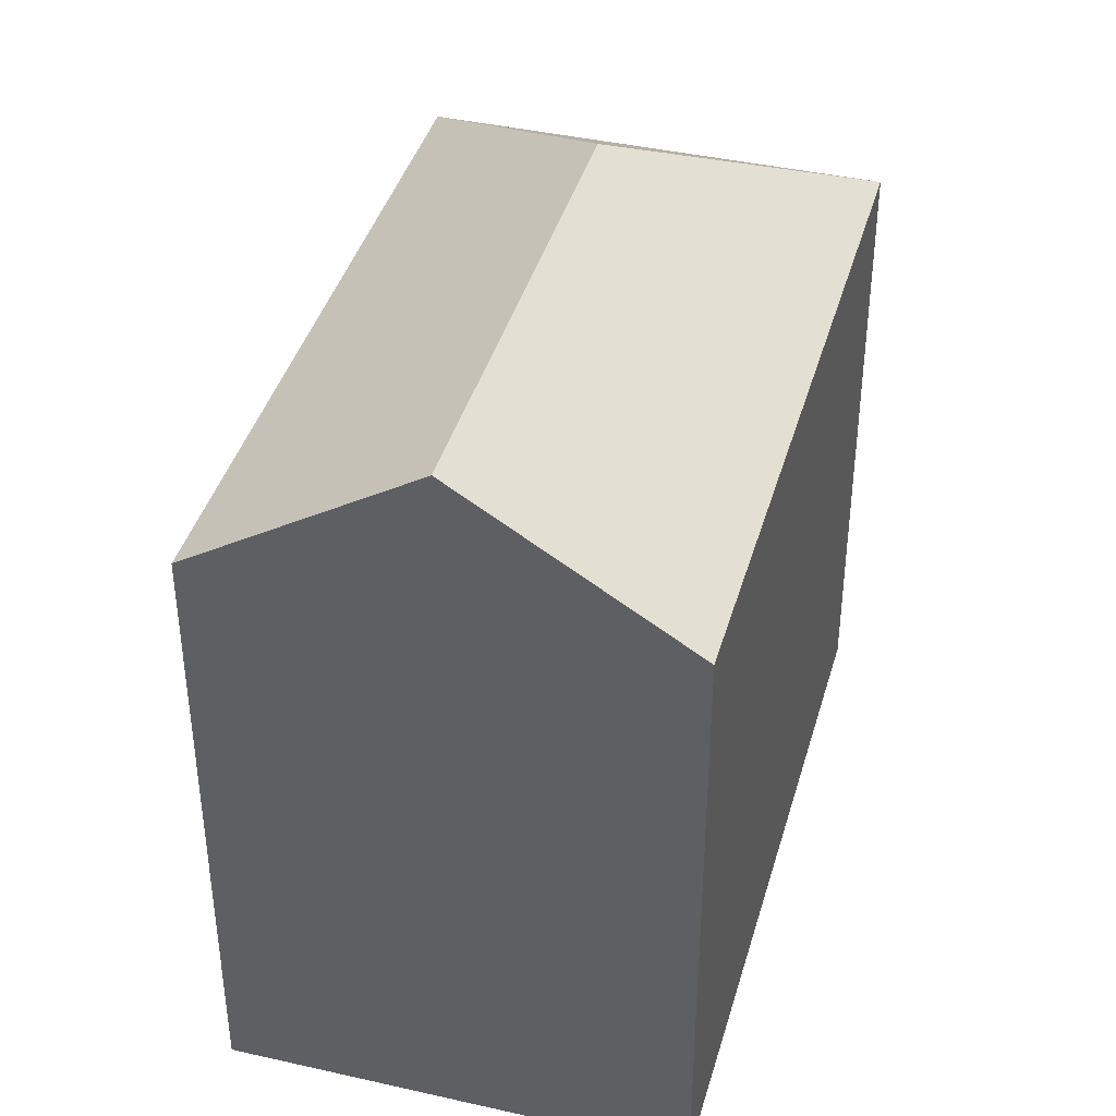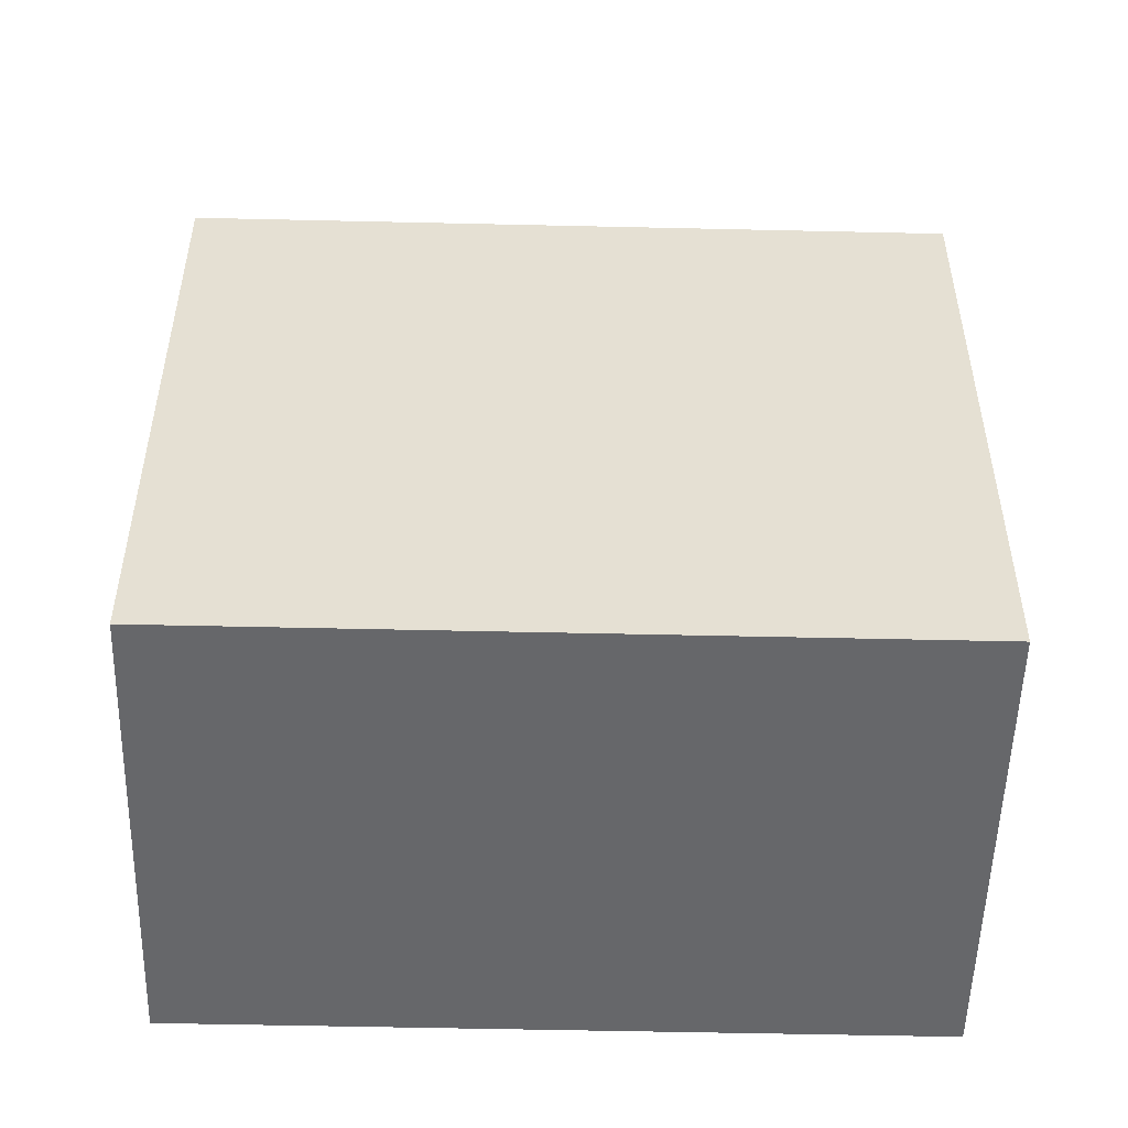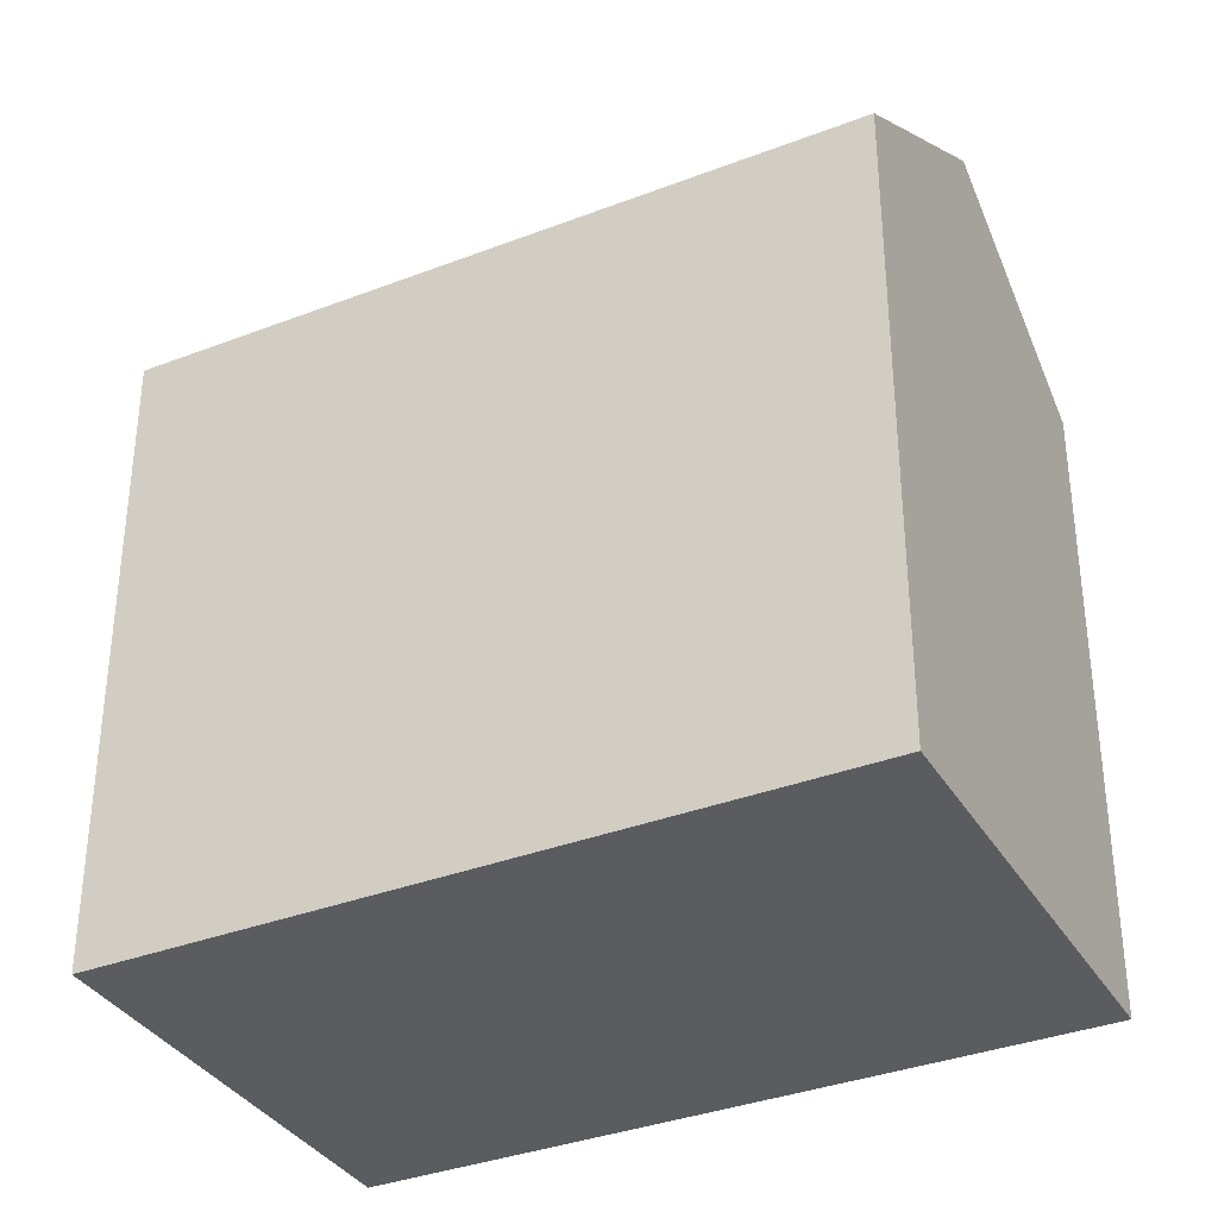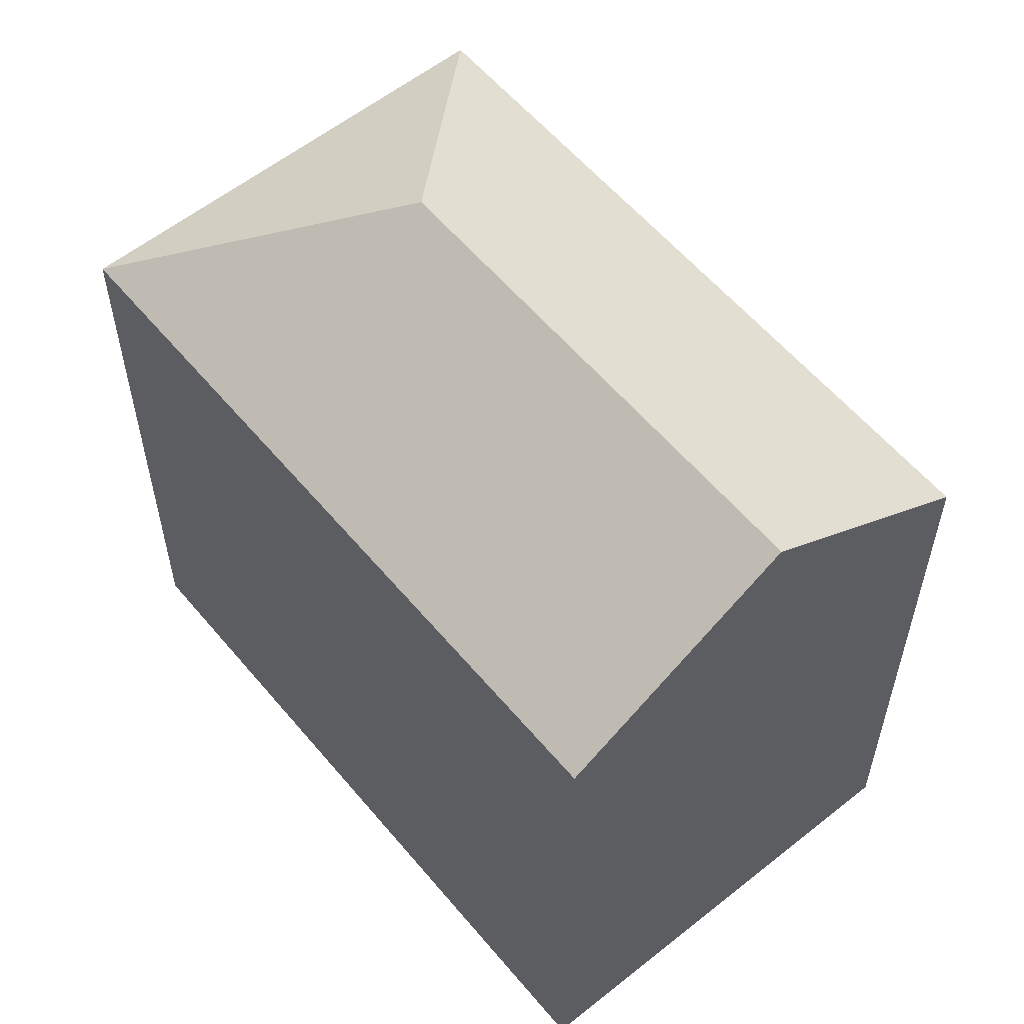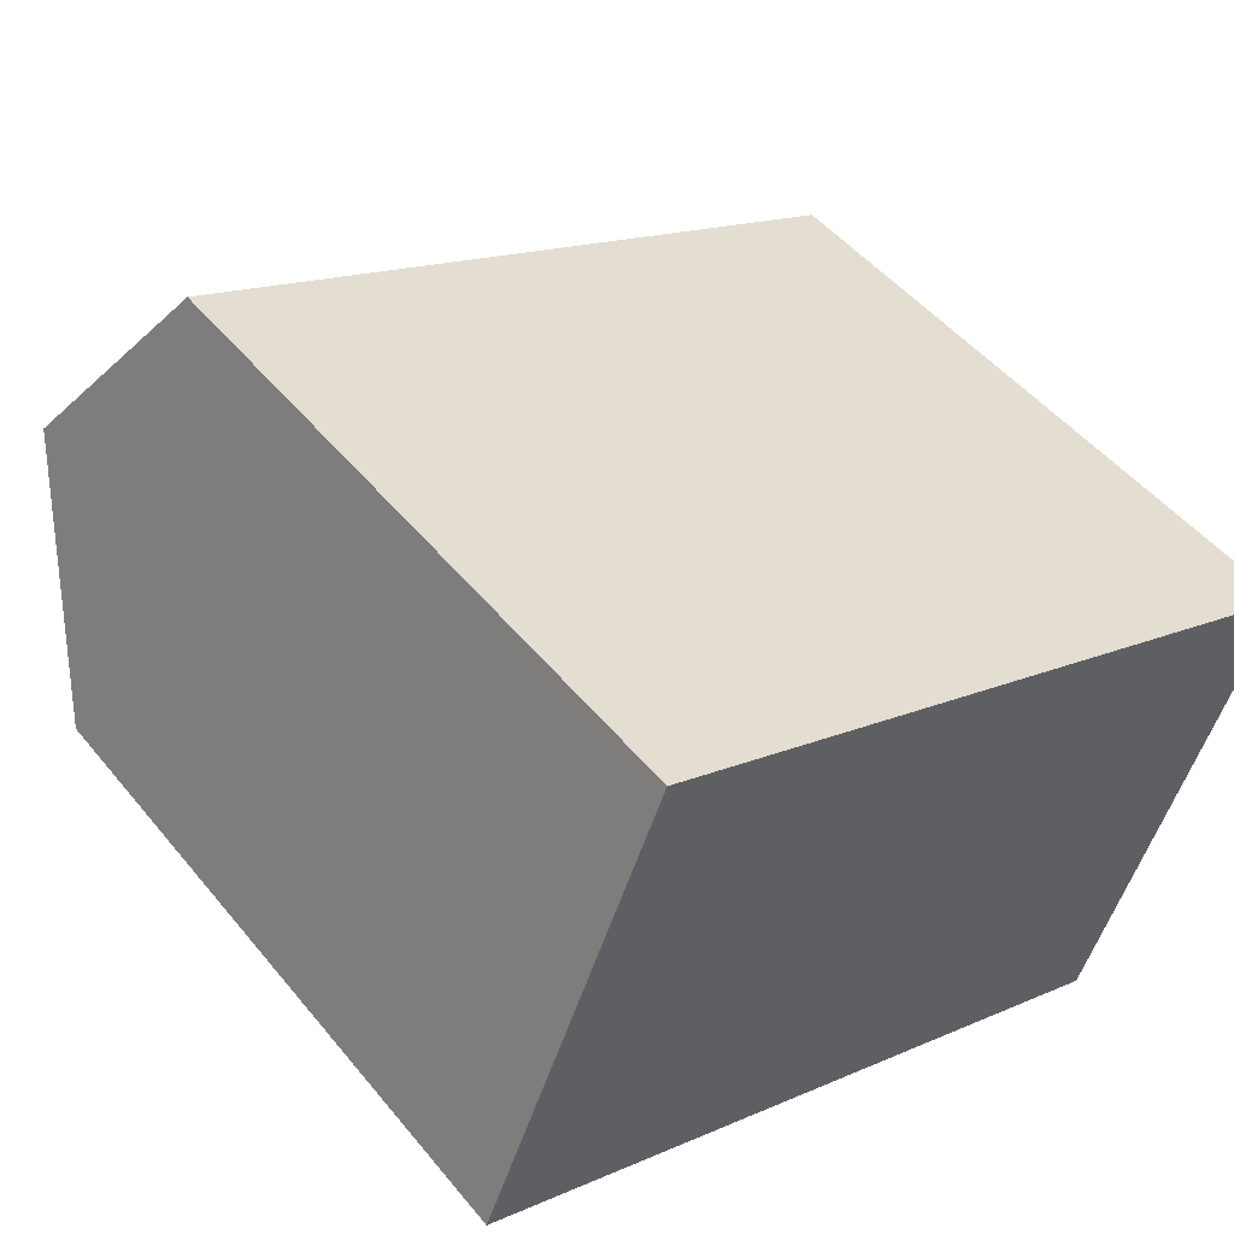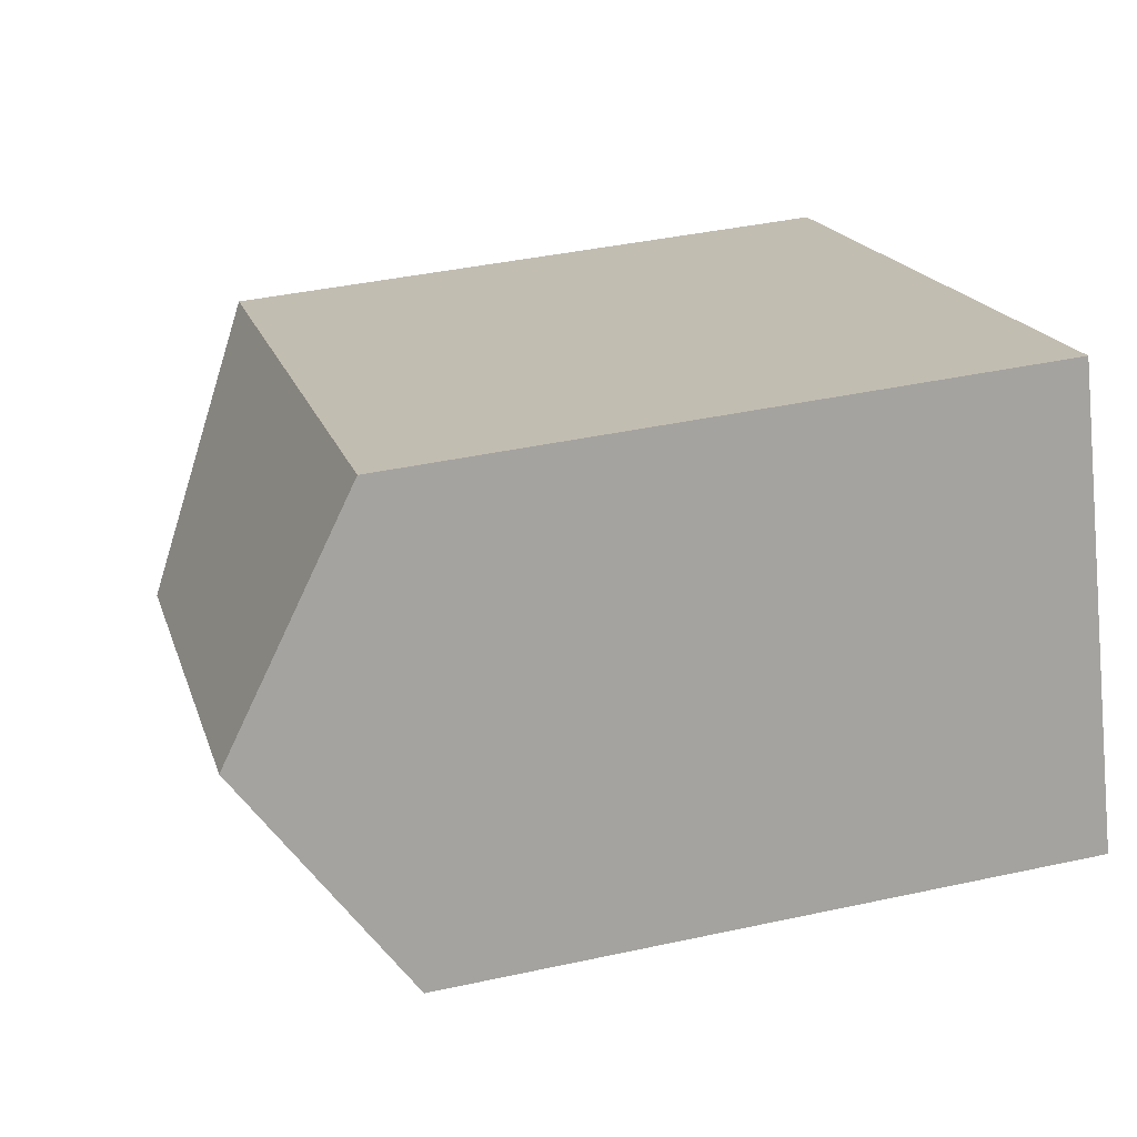
<metadata>
{"format":"obj","ext":"obj","renderer":"f3d","projection":"perspective","resolution":1024,"background":"white","views":[{"elev":40.6,"azim":-52.4,"up":"+Y"},{"elev":-52.2,"azim":-159.4,"up":"+Y"},{"elev":-35.3,"azim":-130.9,"up":"+Y"},{"elev":58.0,"azim":-107.5,"up":"+Y"},{"elev":49.1,"azim":-37.5,"up":"+Z"},{"elev":39.6,"azim":-105.2,"up":"+Z"}]}
</metadata>
<code>
v  4.657 16.91 11.48
v  14.81 20.77 0.695
v  2.329 20.77 5.741
v  12.46 16.91 8.325
v  14.39 16.91 7.548
v  22.87 16.91 4.116
v  22.66 16.91 3.599
v  18.7 16.91 -6.191
v  18.23 16.91 -7.371
v  18.51 16.91 -6.677
v  0 16.91 1.035e-15
v  4.657 -7.031e-16 11.48
v  22.87 -2.52e-16 4.116
v  12.46 -5.098e-16 8.325
v  14.39 -4.622e-16 7.548
v  22.66 -2.204e-16 3.599
v  18.51 4.088e-16 -6.677
v  18.23 4.513e-16 -7.371
v  18.7 3.791e-16 -6.191
v  0 0 0
v  2.329 -3.515e-16 5.741
g defaultobject
f 1 2 3
f 2 1 4
f 2 4 5
f 2 5 6
f 7 2 6
f 2 7 8
f 2 8 9
f 9 8 10
f 3 9 11
f 9 3 2
f 12 4 1
f 4 12 5
f 5 12 6
f 6 12 13
f 13 12 14
f 13 14 15
f 13 7 6
f 7 13 8
f 8 13 10
f 10 13 9
f 9 13 16
f 9 16 17
f 9 17 18
f 17 16 19
f 18 11 9
f 11 18 20
f 11 1 3
f 1 11 12
f 12 11 21
f 21 11 20
f 15 16 13
f 16 15 19
f 19 15 17
f 17 15 18
f 18 15 20
f 20 15 14
f 20 14 21
f 21 14 12

</code>
